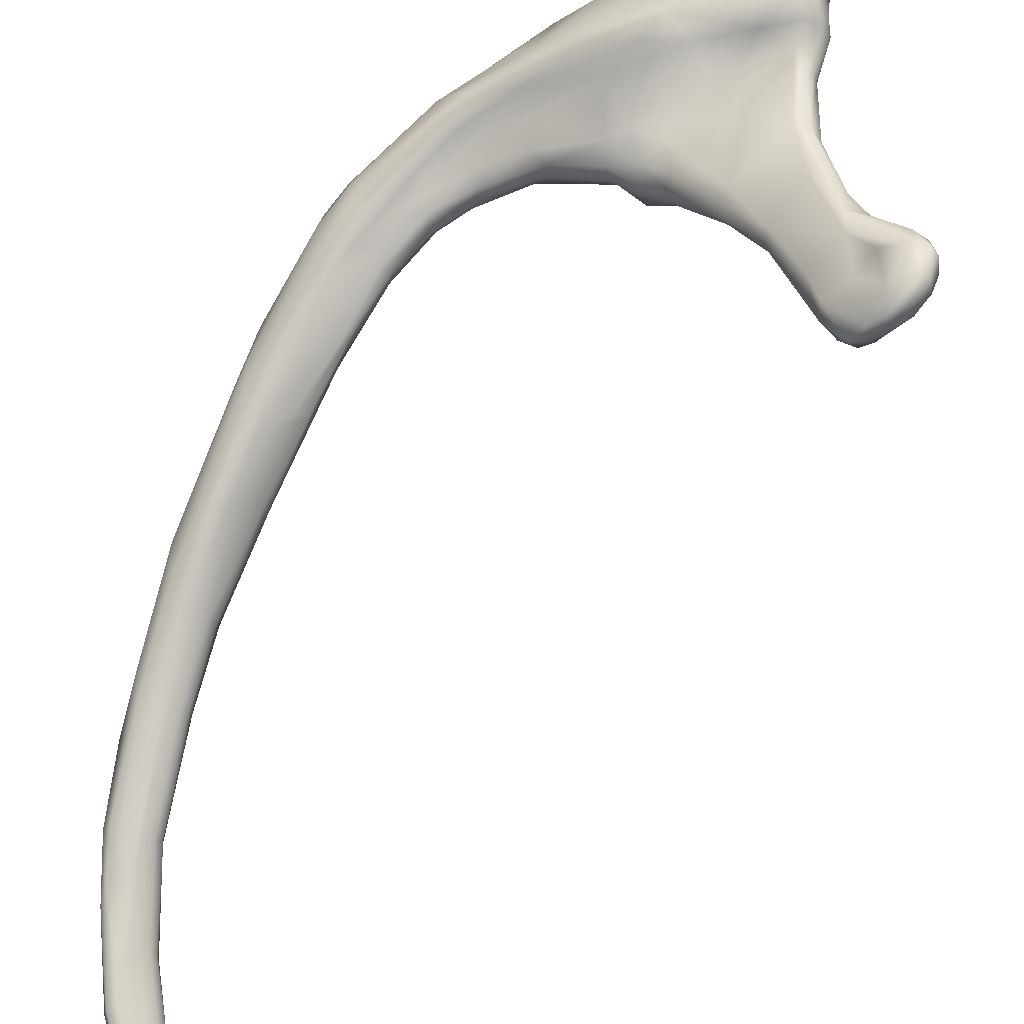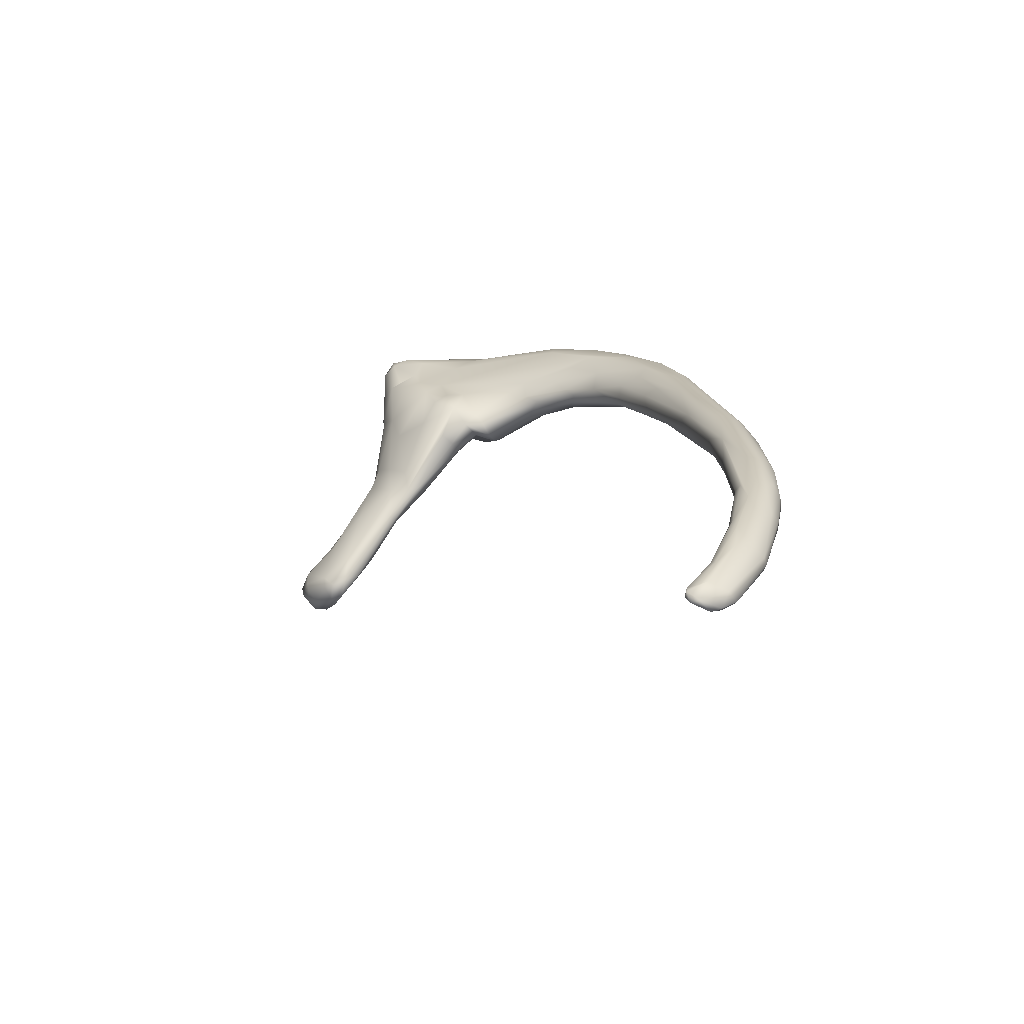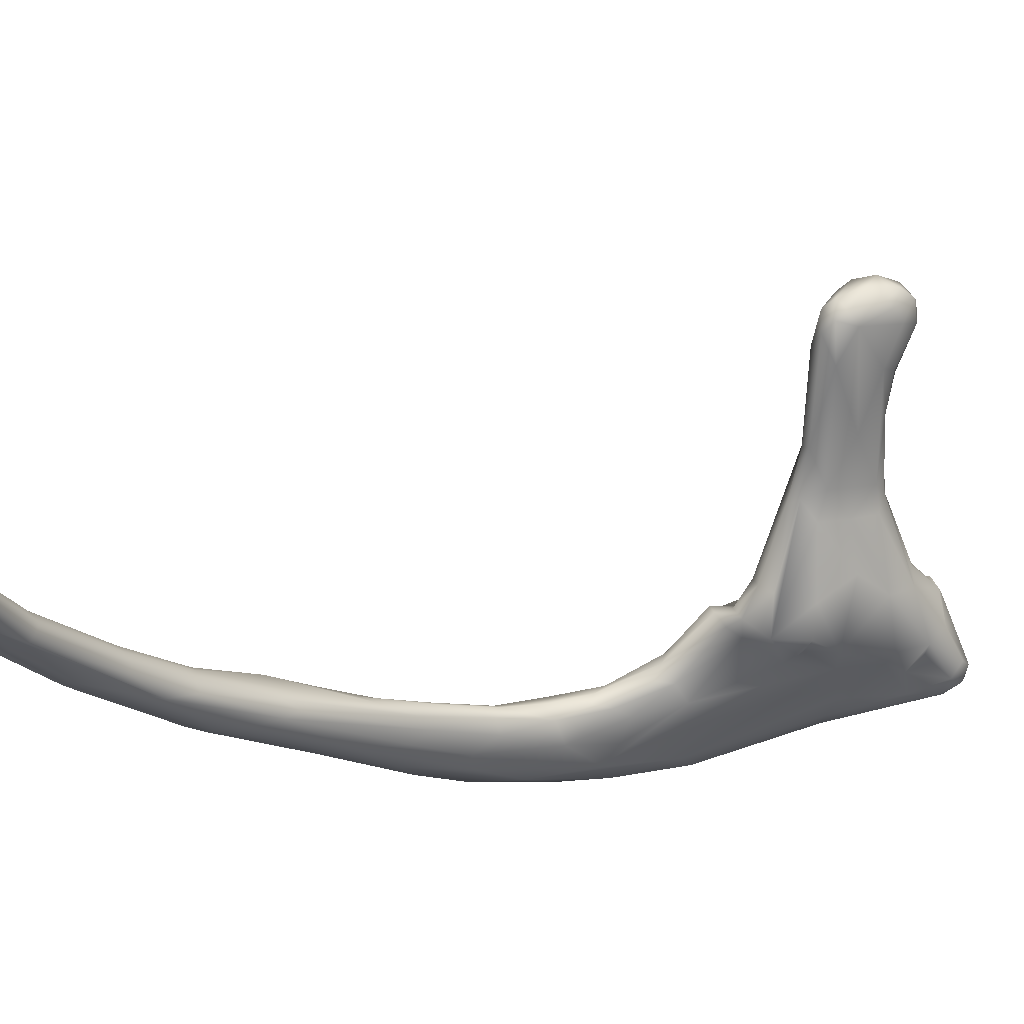
<metadata>
{"format":"obj","ext":"obj","renderer":"f3d","projection":"perspective","resolution":1024,"background":"white","views":[{"elev":68.0,"azim":-169.9,"up":"+Y"},{"elev":-56.5,"azim":3.8,"up":"+Z"},{"elev":-37.6,"azim":-148.2,"up":"+Y"}]}
</metadata>
<code>
v -0.09855 0.003338 0.07331
v -0.1908 0.1091 -0.0984
v 0.1418 -0.1679 -0.5436
v -0.1 0.05483 0.1003
v -0.1282 0.0716 0.1838
v -0.1276 0.03589 0.04554
v -0.2003 0.1096 -0.08579
v -0.2192 0.1361 -0.08265
v -0.2177 0.1259 -0.08206
v -0.219 0.1224 -0.07621
v -0.2011 0.142 -0.0927
v -0.2143 0.1512 -0.07426
v -0.146 0.03302 0.1683
v 0.1194 -0.1737 -0.532
v 0.1182 -0.1799 -0.5381
v 0.1335 -0.1673 -0.5462
v 0.1412 -0.1621 -0.538
v -0.1082 0.07193 0.1146
v -0.1337 0.07992 0.1207
v -0.1298 0.06769 0.1084
v -0.1141 0.06073 0.09264
v -0.08621 0.05046 0.08037
v -0.05937 0.06187 0.08163
v -0.06983 0.06936 0.09991
v -0.1296 0.05453 0.1874
v -0.1467 0.06764 0.1333
v -0.1274 0.08442 0.1722
v -0.122 0.0843 0.1784
v -0.1183 0.0741 0.1871
v -0.1241 0.04202 0.1898
v -0.137 0.03393 0.181
v -0.1381 0.02384 0.1719
v -0.1365 0.01994 0.1589
v -0.1463 0.02979 0.1581
v -0.1366 0.08255 0.1366
v -0.1185 0.08621 0.1659
v -0.09138 0.06705 0.1696
v -0.1194 0.05779 0.1905
v -0.1212 0.03271 0.1865
v -0.1143 0.02014 0.1371
v -0.1294 0.02657 0.135
v -0.1377 0.0274 0.1266
v -0.1473 0.04207 0.1327
v -0.1463 0.06239 0.09
v -0.1499 0.06351 0.1208
v -0.1427 0.06834 0.1136
v -0.1446 0.07519 0.1214
v -0.1219 0.08496 0.1327
v -0.09861 0.07912 0.1496
v -0.05094 0.07697 0.1139
v -0.08055 0.05103 0.1781
v -0.1222 0.02359 0.1773
v -0.1228 0.01901 0.1684
v -0.1064 0.01586 0.1539
v -0.1083 0.01895 0.1202
v -0.1215 0.01562 0.108
v -0.1456 0.04725 0.09143
v -0.1434 0.06917 0.09141
v -0.1458 0.08697 0.04629
v -0.1366 0.0743 0.08757
v -0.1366 0.08821 0.04409
v -0.1487 0.09852 0.009757
v -0.1559 0.1096 -0.05849
v -0.1827 0.1182 -0.05965
v -0.1671 0.1144 -0.07664
v -0.1677 0.109 -0.08607
v -0.1831 0.1204 -0.1009
v -0.1793 0.1068 -0.09475
v -0.1994 0.1145 -0.09594
v -0.2139 0.1465 -0.0838
v -0.2248 0.1385 -0.07345
v -0.2272 0.1389 -0.06079
v -0.2188 0.121 -0.06206
v -0.1773 0.09791 -0.07321
v -0.1378 0.07784 -0.03448
v -0.1316 0.08935 -0.02404
v -0.1053 0.07402 0.006395
v -0.1074 0.06633 0.05669
v -0.1038 0.07156 -0.003131
v -0.1313 0.08573 -0.03066
v -0.1323 0.08228 -0.03281
v -0.1666 0.08271 -0.02464
v -0.2216 0.1309 -0.04727
v -0.1989 0.1126 -0.03491
v -0.2194 0.139 -0.042
v -0.1958 0.1184 -0.02663
v -0.2254 0.1442 -0.05311
v -0.2198 0.1473 -0.04903
v -0.2211 0.1501 -0.06694
v -0.21 0.1325 -0.09206
v -0.1936 0.1239 -0.1015
v -0.1921 0.1336 -0.09695
v -0.199 0.1418 -0.07403
v -0.2084 0.1468 -0.04913
v -0.1921 0.1323 -0.04784
v -0.1752 0.1238 -0.03754
v -0.2093 0.1395 -0.03681
v -0.187 0.1183 -0.02143
v -0.1814 0.1002 -0.01393
v -0.1966 0.107 -0.04576
v -0.1354 0.06423 -0.00751
v -0.1186 0.06085 -0.01153
v -0.1087 0.06148 -0.01091
v -0.06833 0.03805 0.01785
v -0.06912 0.04505 0.02516
v -0.07377 0.04174 0.06329
v -0.0643 0.04163 0.04692
v -0.04907 0.05279 0.06295
v -0.04194 0.05021 0.04785
v -0.04105 0.0698 0.09665
v -0.05003 0.07367 0.1219
v -0.07967 0.04014 0.1799
v -0.04447 0.01472 0.1534
v -0.05652 0.007675 0.1377
v -0.07211 0.006739 0.1228
v -0.08469 0.009587 0.09606
v -0.07631 0.01026 0.06858
v -0.08948 0.00405 0.05372
v -0.07873 -0.001972 0.0548
v -0.102 0.01836 0.03758
v -0.07018 0.0007511 0.03472
v -0.1217 0.05202 0.004152
v -0.1375 0.05785 0.01929
v -0.157 0.07682 0.01888
v -0.1732 0.1042 -0.002626
v -0.1709 0.114 -0.01755
v -0.154 0.0837 0.039
v -0.1558 0.08075 0.03246
v -0.1499 0.06752 0.03558
v -0.1354 0.03461 0.07458
v -0.07355 0.02863 0.01421
v -0.0507 0.03335 0.03418
v -0.05038 0.02579 0.0238
v -0.03219 0.03692 0.02752
v -0.02877 0.04391 0.04083
v -0.02057 0.048 0.08108
v -0.04811 0.06335 0.0911
v -0.004437 0.05492 0.09501
v 0.02678 0.02956 0.0758
v 0.001688 0.05089 0.1031
v -0.05795 0.05621 0.1603
v -0.009407 0.03148 0.1449
v -0.006178 0.01658 0.1476
v 0.02737 -0.02245 0.09182
v -0.06246 0.005389 0.06708
v -0.04952 0.01057 0.03674
v -0.0588 0.01152 0.0192
v -0.08221 0.02124 0.01821
v -0.04281 0.0166 0.02808
v -0.03745 0.02716 0.02318
v 0.003889 0.01689 0.03304
v 0.01665 0.01796 0.0399
v 0.02156 0.02106 0.06025
v 0.03129 0.03236 0.08314
v 0.01739 0.01211 0.1323
v 0.01904 -0.002086 0.1291
v 0.02991 -0.01584 0.111
v -0.0009136 -0.01219 0.05198
v 0.004949 0.007276 0.02968
v 0.01115 -0.003645 0.02998
v 0.04197 -0.001302 0.02138
v 0.04401 0.01054 0.05567
v 0.05478 0.02148 0.06889
v 0.06278 0.01484 0.07491
v 0.0252 0.0309 0.1006
v 0.04033 0.004478 0.1111
v 0.04437 -0.01271 0.1104
v 3.911e-05 -0.005713 0.03728
v 0.04625 -0.009903 0.01457
v 0.04927 0.003912 0.02924
v 0.07384 -0.009121 0.02338
v 0.06119 0.01015 0.05106
v 0.07991 -0.006953 0.07732
v 0.04639 -0.02956 0.04673
v 0.03181 -0.0206 0.03622
v 0.03749 -0.01867 0.02406
v 0.04688 -0.01785 0.01397
v 0.06797 -0.02042 -0.004674
v 0.08638 -0.0145 0.005883
v 0.07894 0.004422 0.04439
v 0.08208 0.004779 0.05126
v 0.07883 -0.01522 0.08255
v 0.08475 -0.02533 0.07492
v 0.09866 -0.03888 0.05015
v 0.07043 -0.03086 0.07646
v 0.06648 -0.03073 0.001139
v 0.07235 -0.0103 0.001456
v 0.08297 -0.002389 0.02535
v 0.1186 -0.01092 0.006313
v 0.06486 -0.03537 0.05565
v 0.06994 -0.03814 0.01881
v 0.08894 -0.04014 -0.03339
v 0.09377 -0.02678 -0.0287
v 0.1147 -0.01033 -0.005558
v 0.121 -0.01801 0.02022
v 0.1251 -0.03075 0.02479
v 0.125 -0.04184 0.02284
v 0.1089 -0.05907 -0.02986
v 0.08725 -0.0311 -0.02994
v 0.0957 -0.02247 -0.01972
v 0.1123 -0.01672 -0.02415
v 0.137 -0.03776 0.004494
v 0.1312 -0.0557 -0.001613
v 0.1039 -0.04887 0.02525
v 0.1153 -0.06032 -0.01681
v 0.09146 -0.04715 -0.024
v 0.1118 -0.06039 -0.08566
v 0.1107 -0.04401 -0.07338
v 0.1271 -0.02499 -0.0466
v 0.1366 -0.02737 -0.04532
v 0.1395 -0.02869 -0.02986
v 0.1392 -0.03145 -0.008718
v 0.1463 -0.0515 -0.0192
v 0.1435 -0.06843 -0.04197
v 0.1389 -0.07618 -0.06325
v 0.1228 -0.06451 -0.1172
v 0.1058 -0.04545 -0.06999
v 0.1317 -0.05964 -0.121
v 0.1631 -0.05551 -0.06917
v 0.1604 -0.06292 -0.06319
v 0.1651 -0.05097 -0.09518
v 0.1518 -0.06753 -0.05109
v 0.1227 -0.07345 -0.07792
v 0.1114 -0.0628 -0.0709
v 0.1343 -0.04441 -0.09298
v 0.1438 -0.03734 -0.08198
v 0.1614 -0.04869 -0.1124
v 0.1711 -0.06011 -0.1089
v 0.1438 -0.1035 -0.1774
v 0.1386 -0.09514 -0.1698
v 0.1712 -0.08991 -0.1347
v 0.1409 -0.08956 -0.114
v 0.1412 -0.08304 -0.1743
v 0.1512 -0.0547 -0.1374
v 0.1877 -0.1044 -0.1975
v 0.1603 -0.09187 -0.1232
v 0.1537 -0.1008 -0.1445
v 0.1546 -0.1148 -0.1951
v 0.168 -0.06798 -0.1874
v 0.1419 -0.09398 -0.1842
v 0.1581 -0.06995 -0.1825
v 0.1781 -0.07109 -0.1927
v 0.1757 -0.1195 -0.2092
v 0.1687 -0.121 -0.2108
v 0.1915 -0.09803 -0.2007
v 0.1835 -0.1186 -0.2188
v 0.166 -0.1297 -0.261
v 0.1568 -0.1177 -0.2414
v 0.1576 -0.1097 -0.2463
v 0.1609 -0.1007 -0.2417
v 0.166 -0.09543 -0.2397
v 0.1773 -0.09188 -0.2405
v 0.1883 -0.09089 -0.2309
v 0.1915 -0.0877 -0.2039
v 0.1962 -0.1166 -0.2494
v 0.1936 -0.1138 -0.3042
v 0.2025 -0.1283 -0.3207
v 0.1956 -0.1391 -0.3092
v 0.1642 -0.1332 -0.2946
v 0.1626 -0.1277 -0.2964
v 0.1642 -0.1217 -0.3001
v 0.1789 -0.113 -0.3058
v 0.1703 -0.1556 -0.372
v 0.1689 -0.1167 -0.3026
v 0.1989 -0.112 -0.2793
v 0.2013 -0.1364 -0.326
v 0.1959 -0.1516 -0.3678
v 0.1897 -0.1471 -0.3234
v 0.18 -0.1473 -0.3177
v 0.1696 -0.1378 -0.3748
v 0.1964 -0.1304 -0.3713
v 0.2012 -0.1365 -0.3739
v 0.2 -0.1456 -0.3757
v 0.1886 -0.1573 -0.3763
v 0.1803 -0.1588 -0.3745
v 0.1664 -0.1513 -0.3723
v 0.1889 -0.1285 -0.3687
v 0.1737 -0.163 -0.3995
v 0.1754 -0.1341 -0.3777
v 0.1926 -0.1386 -0.4037
v 0.1657 -0.1443 -0.3717
v 0.1795 -0.1383 -0.4003
v 0.1565 -0.1582 -0.4372
v 0.1845 -0.1417 -0.4297
v 0.1937 -0.1453 -0.4182
v 0.1945 -0.1507 -0.4156
v 0.189 -0.1585 -0.4177
v 0.1794 -0.1648 -0.4249
v 0.1599 -0.1529 -0.4375
v 0.1588 -0.1691 -0.4382
v 0.1554 -0.1637 -0.4393
v 0.1676 -0.1472 -0.4341
v 0.1715 -0.146 -0.4474
v 0.1725 -0.148 -0.4709
v 0.1772 -0.1508 -0.4774
v 0.1787 -0.1564 -0.4793
v 0.1604 -0.1731 -0.4529
v 0.1773 -0.1618 -0.4775
v 0.1699 -0.1697 -0.473
v 0.1364 -0.1705 -0.4986
v 0.1473 -0.1733 -0.532
v 0.1572 -0.1747 -0.4776
v 0.1407 -0.1772 -0.502
v 0.1424 -0.163 -0.4939
v 0.1377 -0.175 -0.4986
v 0.139 -0.164 -0.5251
v 0.1507 -0.1612 -0.5302
v 0.1529 -0.1652 -0.5333
v 0.1337 -0.1804 -0.5284
v 0.1247 -0.1769 -0.5235
v 0.1285 -0.1705 -0.523
v 0.1268 -0.1757 -0.5439
v 0.1184 -0.1802 -0.535
v 0.1165 -0.1762 -0.5393
v 0.1197 -0.1745 -0.5441
v 0.1215 -0.1703 -0.5385
f 56 130 1
f 10 71 9
f 4 21 20
f 5 27 26
f 5 28 27
f 25 30 38
f 25 31 30
f 25 13 31
f 13 33 32
f 13 43 34
f 26 43 13
f 27 36 35
f 28 36 27
f 37 36 28
f 29 37 28
f 38 51 29
f 31 32 39
f 39 30 31
f 33 53 32
f 43 26 45
f 26 47 45
f 19 46 47
f 35 19 47
f 48 35 36
f 36 37 49
f 38 112 51
f 30 39 112
f 53 33 54
f 42 130 56
f 59 127 44
f 96 76 63
f 63 65 64
f 63 66 65
f 66 68 67
f 69 91 2
f 7 10 69
f 69 2 7
f 10 9 69
f 69 9 90
f 90 9 8
f 8 70 90
f 71 8 9
f 71 10 72
f 10 7 73
f 7 2 74
f 68 66 75
f 81 75 66
f 80 81 66
f 61 78 77
f 61 20 78
f 60 46 20
f 79 76 77
f 79 80 76
f 73 84 83
f 100 84 73
f 83 72 73
f 83 86 85
f 87 72 83
f 89 71 72
f 87 88 89
f 12 70 89
f 11 90 70
f 94 88 97
f 86 98 97
f 97 85 86
f 84 99 86
f 75 81 103
f 77 105 79
f 106 107 77
f 106 77 78
f 106 23 108
f 137 108 23
f 24 110 137
f 24 50 110
f 24 4 18
f 53 113 52
f 53 54 114
f 1 116 55
f 56 1 55
f 120 121 118
f 120 6 122
f 123 122 6
f 126 98 125
f 126 62 96
f 96 94 126
f 93 95 64
f 93 92 11
f 59 61 126
f 123 6 130
f 128 129 57
f 57 127 128
f 101 102 122
f 103 104 131
f 105 77 107
f 132 104 105
f 107 132 105
f 109 135 132
f 137 110 136
f 50 111 138
f 141 142 140
f 116 144 115
f 116 117 145
f 146 158 145
f 102 148 121
f 121 122 102
f 131 147 148
f 133 150 147
f 135 151 134
f 135 153 152
f 135 136 153
f 138 140 154
f 140 165 154
f 165 155 166
f 142 155 165
f 142 143 155
f 156 113 157
f 149 168 146
f 159 160 149
f 168 175 158
f 168 149 160
f 161 169 159
f 159 151 161
f 170 162 171
f 153 162 170
f 162 172 171
f 163 181 180
f 163 164 181
f 166 182 173
f 185 183 167
f 167 157 185
f 169 178 177
f 161 170 187
f 170 171 179
f 172 180 188
f 164 195 181
f 164 173 195
f 185 184 183
f 175 191 174
f 177 186 176
f 178 186 177
f 169 187 178
f 170 179 187
f 171 188 179
f 181 195 189
f 182 183 196
f 187 200 193
f 173 196 195
f 198 191 206
f 191 186 206
f 206 186 192
f 188 194 201
f 195 196 212
f 196 197 202
f 197 184 203
f 199 208 217
f 199 193 208
f 193 200 208
f 194 189 210
f 189 212 211
f 203 213 197
f 202 213 219
f 214 222 203
f 215 214 203
f 203 204 215
f 207 217 216
f 209 226 225
f 209 210 226
f 212 219 221
f 222 220 213
f 205 198 232
f 217 218 216
f 211 221 227
f 215 205 232
f 214 215 236
f 224 229 223
f 230 229 224
f 218 234 216
f 234 226 239
f 231 235 220
f 220 222 231
f 216 241 233
f 226 227 239
f 235 245 220
f 234 239 241
f 227 221 242
f 238 244 237
f 221 228 254
f 243 246 231
f 231 236 243
f 229 247 238
f 229 230 248
f 233 250 249
f 239 242 252
f 254 253 242
f 246 255 235
f 238 247 244
f 245 235 255
f 248 260 259
f 248 249 260
f 18 20 19
f 250 264 261
f 251 262 264
f 252 253 256
f 257 255 266
f 266 255 258
f 243 269 268
f 244 247 269
f 249 261 260
f 258 268 267
f 247 263 278
f 266 258 267
f 269 278 275
f 256 277 262
f 265 271 256
f 257 272 265
f 267 273 266
f 277 282 262
f 274 275 288
f 271 280 277
f 285 272 286
f 267 274 287
f 281 270 283
f 279 282 292
f 278 290 297
f 281 283 291
f 270 292 289
f 282 280 284
f 287 298 286
f 284 293 282
f 284 280 295
f 286 296 285
f 288 299 287
f 288 297 299
f 293 284 294
f 295 294 284
f 289 292 304
f 292 293 306
f 297 305 303
f 293 294 306
f 296 298 308
f 298 299 301
f 311 304 306
f 306 294 307
f 308 298 301
f 301 299 309
f 300 304 311
f 307 295 308
f 303 313 309
f 303 305 313
f 305 310 313
f 300 311 310
f 311 316 14
f 306 17 316
f 308 301 3
f 3 301 312
f 312 309 15
f 310 14 313
f 314 313 14
f 15 314 315
f 312 16 3
f 316 314 14
f 3 16 17
f 17 308 3
f 15 313 314
f 14 310 311
f 58 44 45
f 26 13 5
f 1 130 6
f 70 12 11
f 22 24 23
f 21 22 78
f 5 38 29
f 5 29 28
f 45 57 43
f 25 5 13
f 31 13 32
f 13 34 33
f 26 27 35
f 29 51 37
f 39 32 52
f 32 53 52
f 42 41 33
f 33 34 42
f 42 34 43
f 141 49 37
f 45 47 46
f 26 35 47
f 19 20 46
f 19 35 48
f 48 18 19
f 48 36 49
f 49 50 48
f 42 40 41
f 37 51 141
f 38 30 112
f 54 33 40
f 56 55 40
f 57 42 43
f 40 33 41
f 80 63 76
f 44 127 57
f 58 59 44
f 59 58 60
f 60 61 59
f 96 62 76
f 65 93 64
f 67 92 65
f 65 66 67
f 67 68 2
f 2 91 67
f 69 90 91
f 8 71 70
f 72 10 73
f 68 74 2
f 46 58 45
f 77 76 62
f 61 77 62
f 20 61 60
f 107 108 109
f 21 78 20
f 75 101 74
f 74 68 75
f 74 82 7
f 7 82 100
f 100 73 7
f 83 84 86
f 85 87 83
f 87 85 88
f 87 89 72
f 89 70 71
f 89 88 12
f 11 91 90
f 92 67 91
f 91 11 92
f 12 94 93
f 94 96 95
f 94 12 88
f 97 126 94
f 97 98 126
f 97 88 85
f 86 99 98
f 84 100 99
f 82 74 101
f 101 75 102
f 102 75 103
f 103 81 80
f 79 104 80
f 78 22 106
f 22 23 106
f 50 18 48
f 137 109 108
f 23 24 137
f 113 39 52
f 50 49 111
f 112 39 143
f 1 117 116
f 54 115 114
f 115 54 55
f 55 116 115
f 54 40 55
f 64 96 63
f 118 119 117
f 1 120 118
f 120 1 6
f 124 101 123
f 124 123 129
f 124 99 100
f 99 124 128
f 128 125 99
f 125 98 99
f 103 148 102
f 93 11 12
f 93 94 95
f 59 126 125
f 125 127 59
f 127 125 128
f 124 129 128
f 129 123 130
f 130 57 129
f 126 61 62
f 100 82 124
f 82 101 124
f 134 132 135
f 103 80 104
f 104 79 105
f 132 133 104
f 107 109 132
f 136 109 137
f 142 112 143
f 110 50 138
f 138 139 110
f 138 111 140
f 111 141 140
f 141 51 142
f 121 145 119
f 113 156 143
f 115 144 114
f 113 53 114
f 145 158 116
f 145 117 119
f 133 131 104
f 119 118 121
f 148 147 121
f 121 120 122
f 163 139 154
f 147 150 149
f 133 134 150
f 134 151 150
f 135 152 151
f 136 110 139
f 139 162 136
f 139 138 154
f 140 142 165
f 143 156 155
f 157 113 114
f 157 114 144
f 116 190 144
f 190 116 158
f 146 168 158
f 150 159 149
f 159 150 151
f 152 161 151
f 153 136 162
f 162 139 172
f 164 154 165
f 167 155 156
f 166 155 182
f 191 176 186
f 167 156 157
f 159 169 160
f 161 152 170
f 152 153 170
f 172 163 180
f 164 165 173
f 165 166 173
f 182 167 183
f 144 204 185
f 185 157 144
f 144 190 204
f 174 190 158
f 174 158 175
f 168 176 175
f 160 177 176
f 176 168 160
f 177 160 169
f 161 187 169
f 171 172 188
f 174 191 190
f 189 180 181
f 179 200 187
f 188 180 194
f 186 199 192
f 173 182 196
f 185 204 184
f 205 190 191
f 193 178 187
f 222 236 231
f 200 179 201
f 179 188 201
f 196 183 197
f 197 183 184
f 190 205 204
f 191 198 205
f 189 195 212
f 203 184 204
f 199 217 192
f 200 201 209
f 201 194 209
f 209 194 210
f 212 196 202
f 202 197 213
f 192 207 224
f 224 206 192
f 207 192 217
f 200 209 208
f 210 189 211
f 212 202 219
f 203 222 213
f 215 204 205
f 206 223 198
f 223 206 224
f 217 208 218
f 208 209 225
f 211 212 221
f 219 213 220
f 198 223 232
f 218 208 225
f 210 211 227
f 225 226 234
f 226 210 227
f 221 219 228
f 240 216 233
f 223 229 232
f 230 224 207
f 207 240 230
f 245 228 219
f 218 225 234
f 215 237 236
f 237 215 232
f 216 234 241
f 220 245 219
f 232 238 237
f 238 232 229
f 233 241 250
f 239 227 242
f 237 243 236
f 250 241 251
f 221 254 242
f 231 246 235
f 248 240 249
f 254 255 265
f 240 233 249
f 251 241 252
f 241 239 252
f 247 229 248
f 252 242 253
f 253 265 256
f 246 258 255
f 247 248 259
f 272 266 273
f 255 257 265
f 243 244 269
f 249 250 261
f 250 251 264
f 251 252 262
f 252 256 262
f 258 246 268
f 246 243 268
f 269 247 278
f 247 259 263
f 259 260 276
f 263 259 276
f 260 261 281
f 261 264 270
f 264 262 279
f 256 271 277
f 275 268 269
f 267 268 274
f 287 273 267
f 281 261 270
f 271 265 272
f 276 260 281
f 270 264 279
f 262 282 279
f 273 286 272
f 277 280 282
f 272 280 271
f 280 272 285
f 305 291 300
f 287 274 288
f 288 275 278
f 263 276 290
f 288 278 297
f 278 263 290
f 276 281 291
f 270 279 292
f 290 276 291
f 283 270 289
f 295 280 285
f 285 296 295
f 286 298 296
f 287 299 298
f 292 282 293
f 297 302 299
f 297 290 305
f 147 146 121
f 291 283 300
f 283 289 304
f 304 300 283
f 304 292 306
f 302 297 303
f 307 294 295
f 309 299 302
f 308 295 296
f 309 302 303
f 305 300 310
f 311 306 316
f 306 307 17
f 312 301 309
f 15 309 313
f 315 312 15
f 312 315 16
f 16 315 316
f 315 314 316
f 316 17 16
f 17 307 308
f 122 123 101
f 93 65 92
f 18 4 20
f 22 4 24
f 21 4 22
f 5 25 38
f 45 44 57
f 141 111 49
f 42 56 40
f 57 130 42
f 80 66 63
f 46 60 58
f 107 106 108
f 50 24 18
f 113 143 39
f 1 118 117
f 64 95 96
f 103 131 148
f 134 133 132
f 136 135 109
f 142 51 112
f 121 146 145
f 133 147 131
f 163 172 139
f 164 163 154
f 167 182 155
f 191 175 176
f 189 194 180
f 186 178 199
f 193 199 178
f 222 214 236
f 240 207 216
f 245 254 228
f 237 244 243
f 248 230 240
f 254 245 255
f 253 254 265
f 272 257 266
f 275 274 268
f 287 286 273
f 305 290 291
f 147 149 146

</code>
